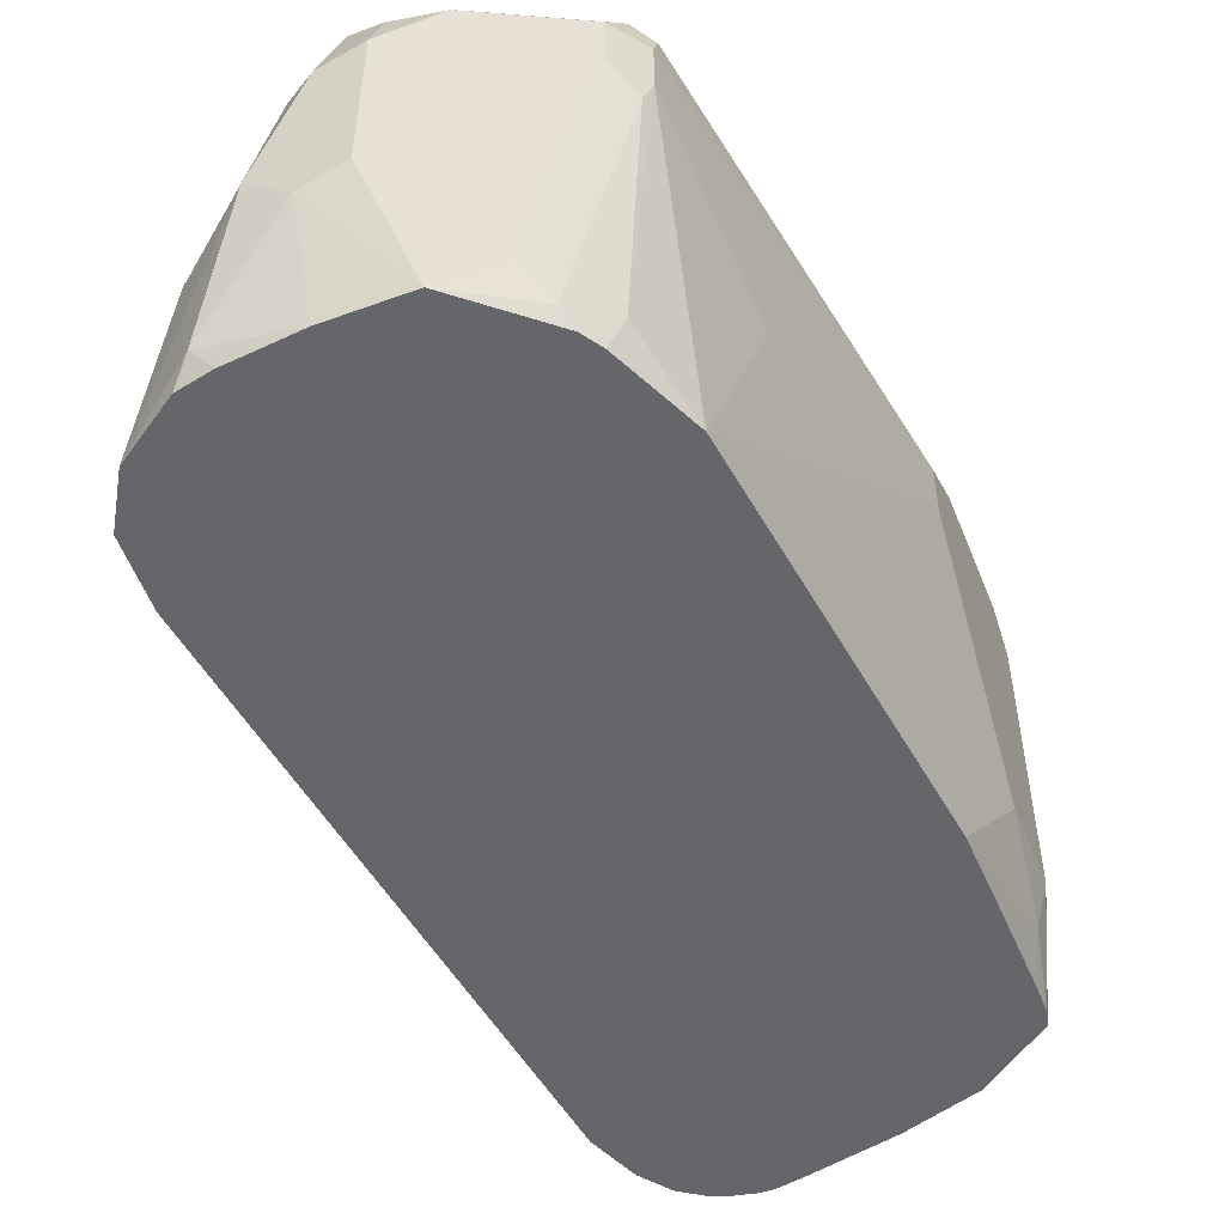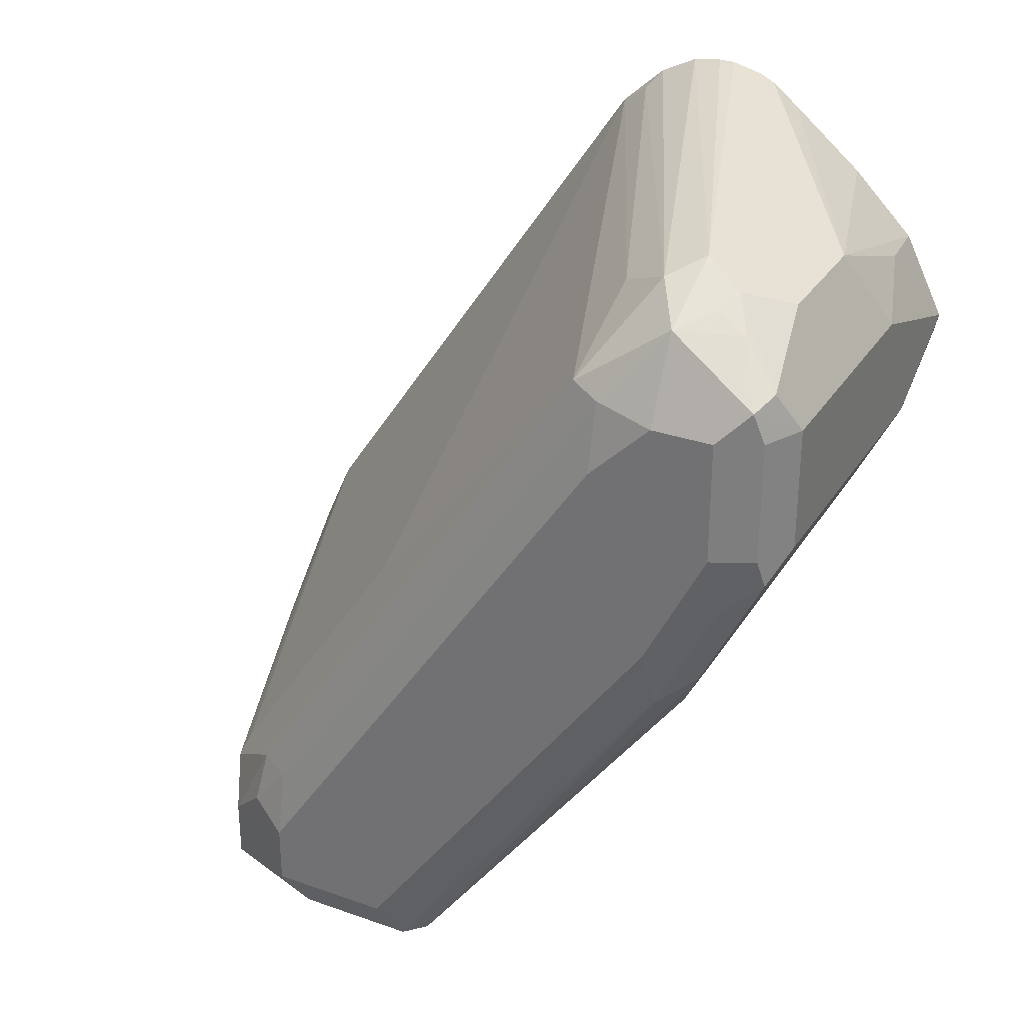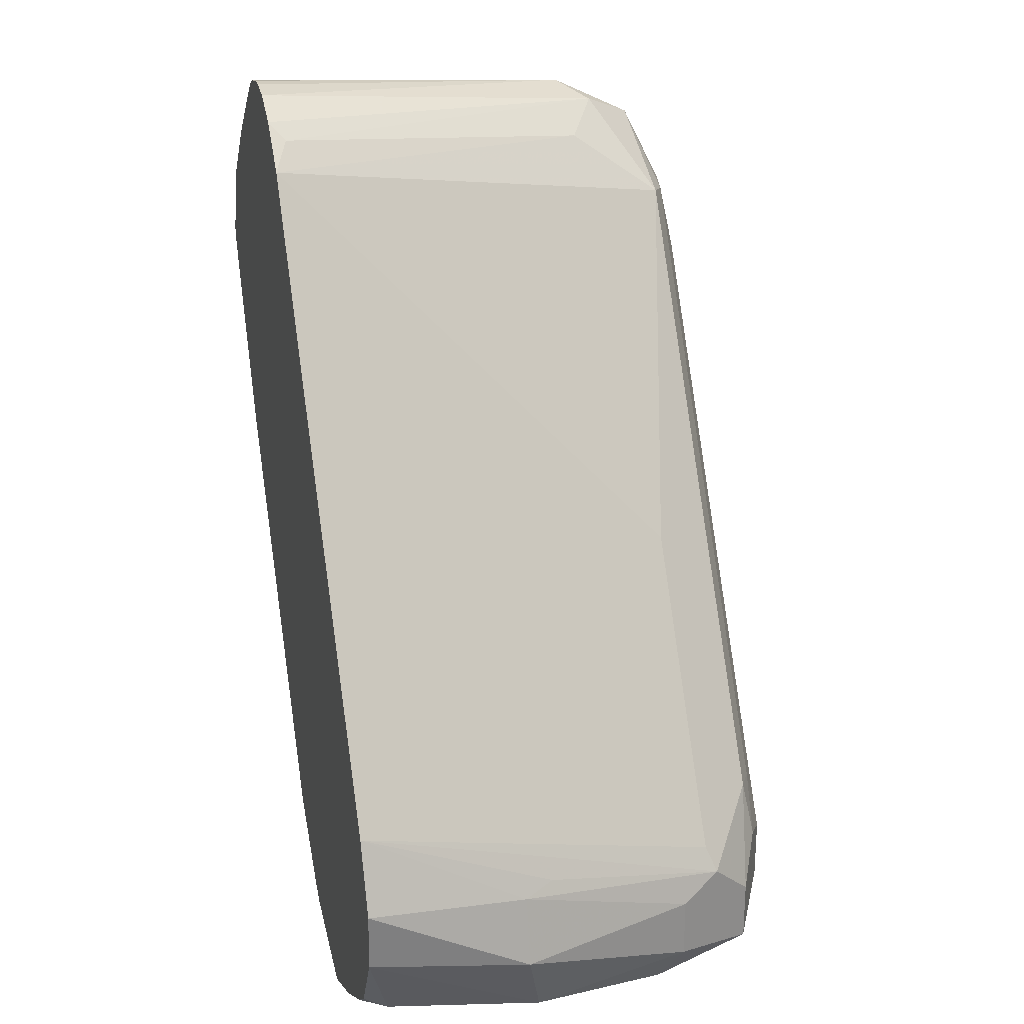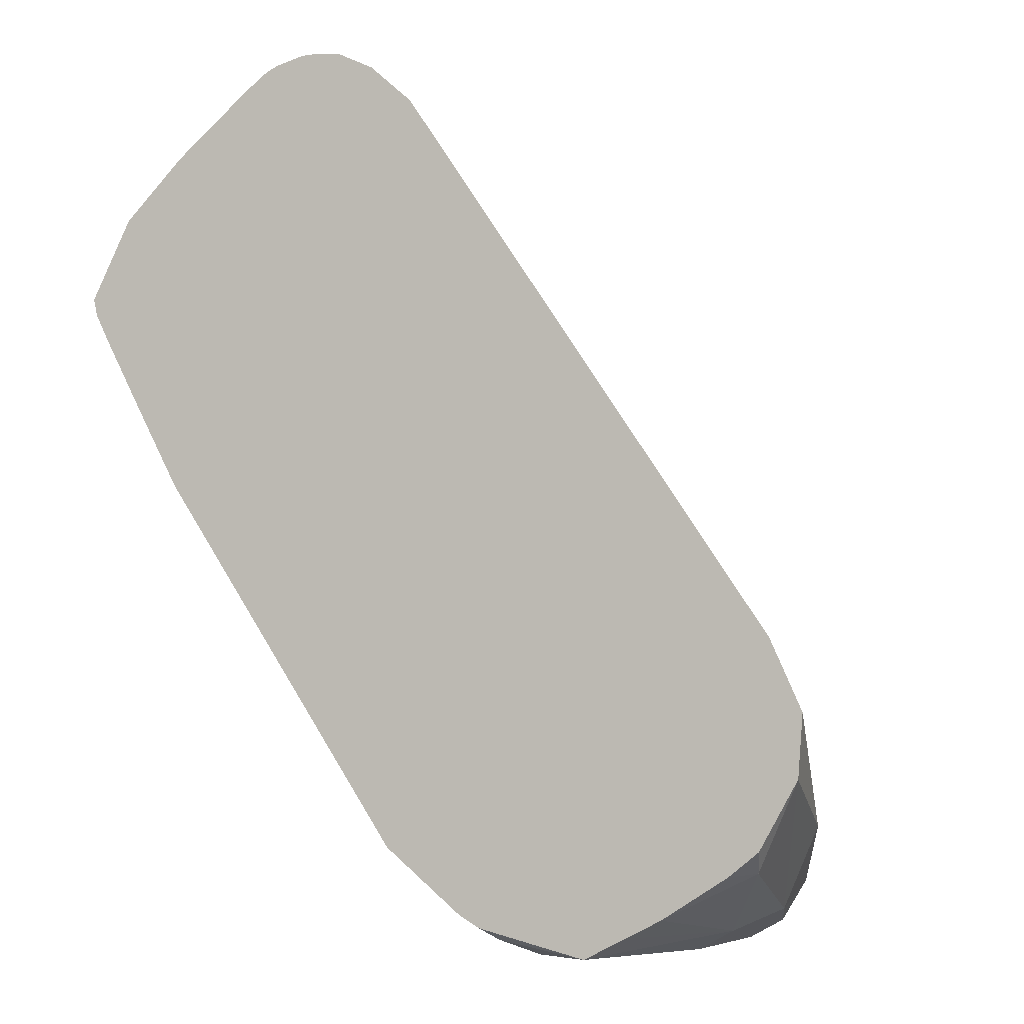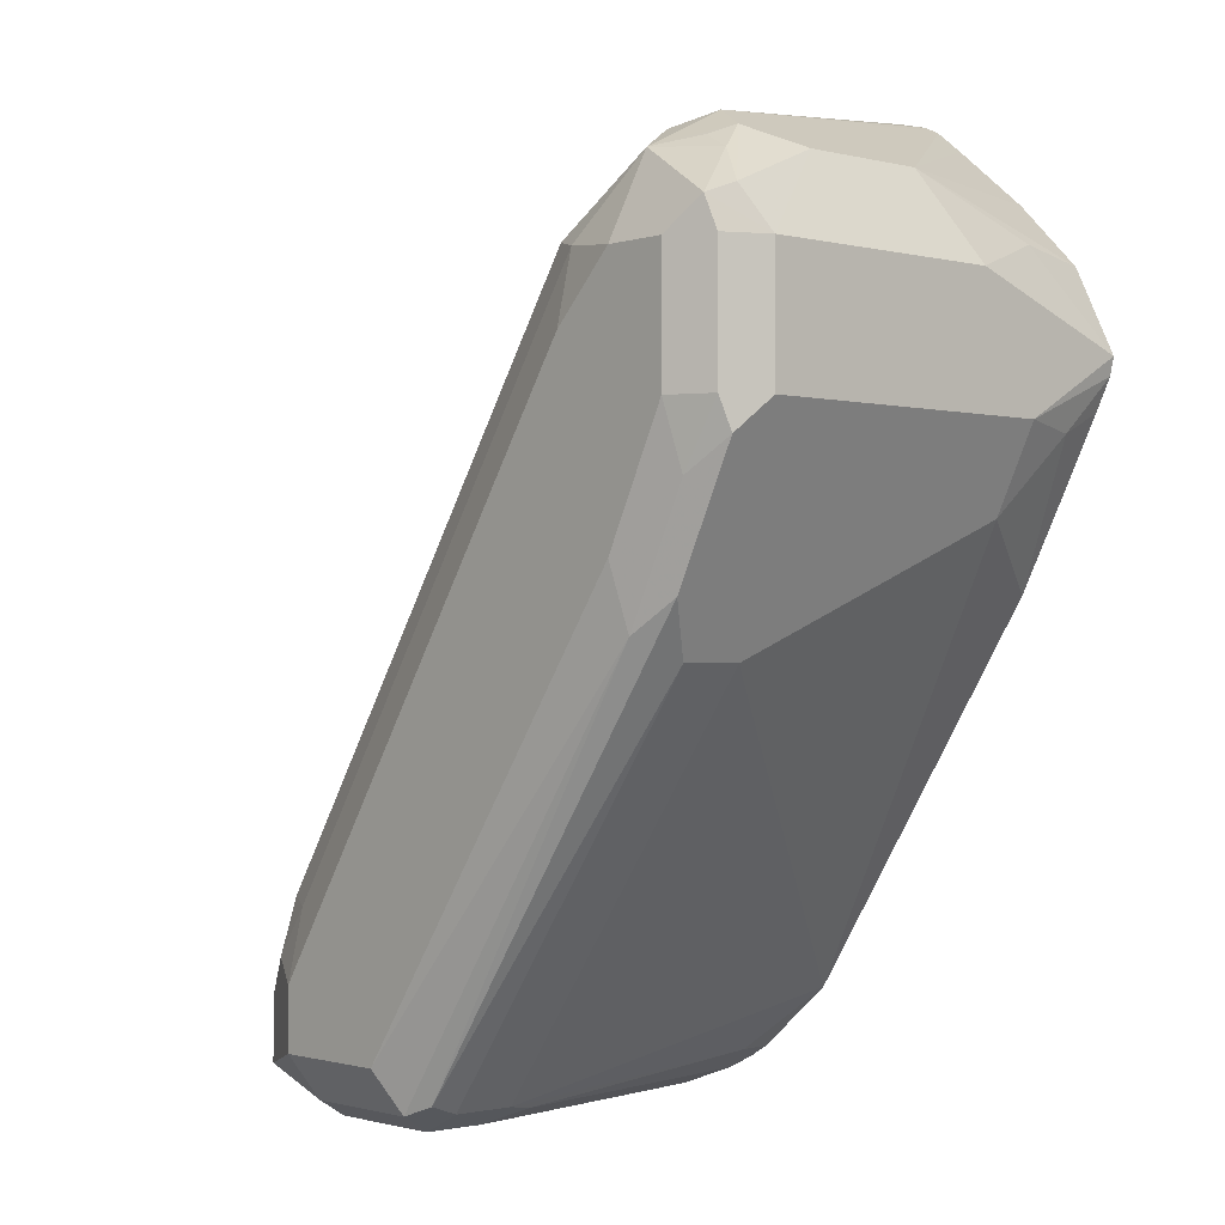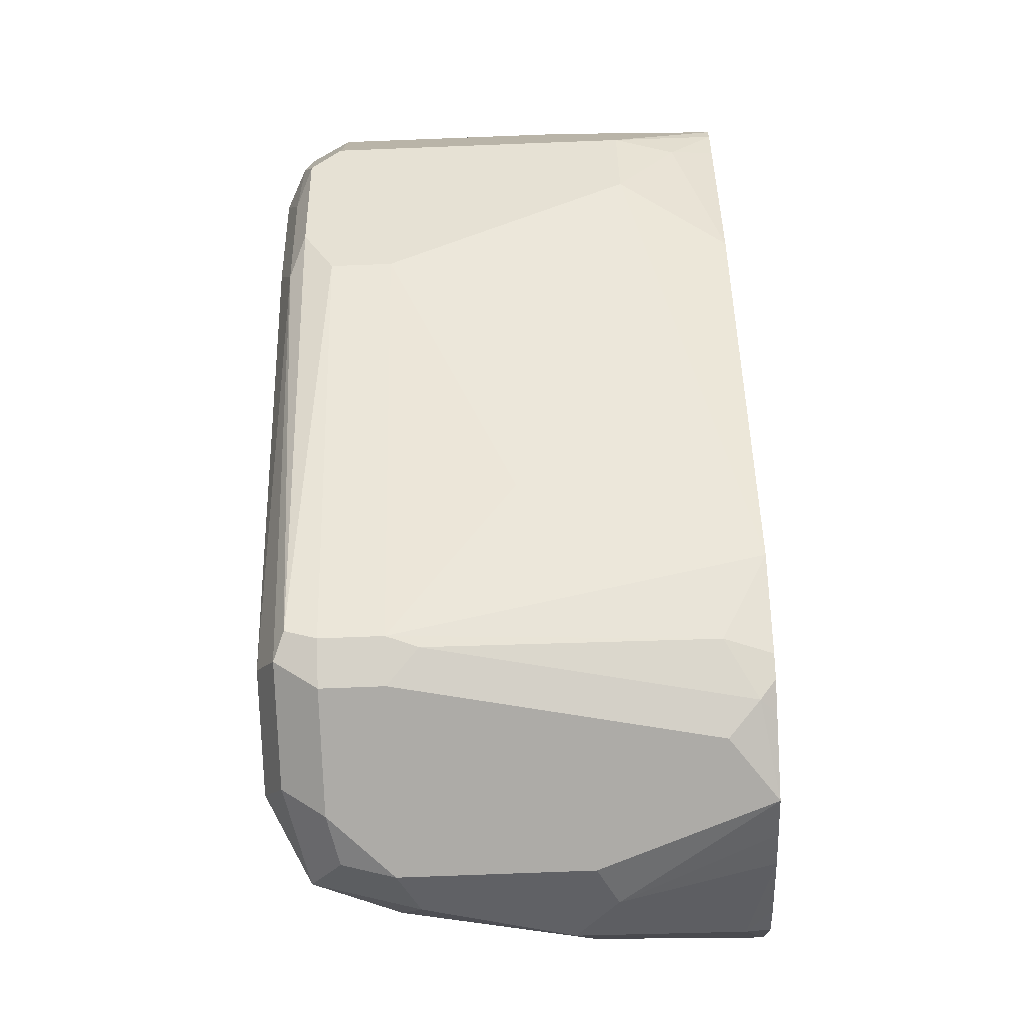
<metadata>
{"format":"obj","ext":"obj","renderer":"f3d","projection":"perspective","resolution":1024,"background":"white","views":[{"elev":-51.8,"azim":175.0,"up":"+Y"},{"elev":30.5,"azim":-153.0,"up":"+Z"},{"elev":25.7,"azim":76.0,"up":"+Z"},{"elev":-6.5,"azim":22.0,"up":"+Z"},{"elev":-1.3,"azim":-131.8,"up":"+Z"},{"elev":-76.4,"azim":-87.8,"up":"+Z"}]}
</metadata>
<code>
v -0.3432 -0.1264 0.578
v -0.3432 -0.0542 0.578
v -0.3432 -0.1761 0.5599
v -0.3342 -0.1535 0.587
v -0.3311 -0.1144 0.6021
v -0.3311 -0.07828 0.6021
v -0.3372 -0.04817 0.59
v -0.3342 -0.04065 0.587
v -0.3372 -0.04215 0.578
v -0.3432 -0.0542 0.5419
v -0.3387 -0.1761 0.569
v -0.3432 -0.1445 0.5419
v -0.342 -0.1761 0.5548
v -0.3311 -0.1761 0.584
v -0.3131 -0.1761 0.6021
v -0.2921 -0.1761 0.6194
v -0.2845 -0.1761 0.6254
v -0.283 -0.1761 0.6262
v -0.3191 -0.06624 0.6081
v -0.3251 -0.05646 0.6006
v -0.3071 -0.04817 0.6021
v -0.3071 -0.03613 0.578
v -0.3251 -0.03613 0.578
v -0.3251 -0.03613 0.5419
v -0.3372 -0.04215 0.5419
v -0.3387 -0.04517 0.5328
v -0.3311 -0.0542 0.5178
v -0.3387 -0.1626 0.5396
v -0.3311 -0.1445 0.5178
v -0.3375 -0.1761 0.5458
v -0.28 -0.1761 0.6276
v -0.283 -0.1746 0.6262
v -0.3071 -0.07225 0.6141
v -0.3161 -0.0587 0.6051
v -0.298 -0.06323 0.6096
v -0.289 -0.0542 0.596
v -0.28 -0.04517 0.5825
v -0.289 -0.04065 0.5802
v -0.289 -0.03613 0.5599
v -0.3071 -0.03613 0.5057
v -0.3274 -0.04065 0.5238
v -0.3206 -0.04517 0.4967
v -0.3262 -0.1761 0.5244
v -0.3131 -0.1761 0.4997
v -0.3191 -0.07225 0.4937
v -0.3131 -0.07225 0.4817
v -0.2408 -0.1761 0.3914
v -0.2709 -0.1761 0.6299
v -0.2664 -0.1761 0.6299
v -0.2582 -0.1761 0.6288
v -0.2476 -0.1761 0.6235
v -0.2438 -0.1716 0.6186
v -0.283 -0.07225 0.6021
v -0.2348 -0.1761 0.6119
v -0.2077 -0.06323 0.4922
v -0.1716 -0.04517 0.42
v -0.1806 -0.04065 0.4177
v -0.2168 -0.03613 0.4516
v -0.3093 -0.04065 0.4877
v -0.2168 -0.03613 0.3793
v -0.2303 -0.04517 0.3703
v -0.3131 -0.0542 0.4817
v -0.2288 -0.07225 0.3673
v -0.2589 -0.1084 0.4094
v -0.2228 -0.1626 0.3733
v -0.2183 -0.1761 0.3727
v -0.1265 -0.1761 0.4494
v -0.1716 -0.06323 0.438
v -0.1535 -0.06323 0.4109
v -0.1505 -0.06021 0.4034
v -0.1565 -0.04817 0.3914
v -0.1686 -0.04215 0.4034
v -0.1806 -0.03613 0.3974
v -0.2228 -0.04215 0.3673
v -0.1806 -0.03613 0.3793
v -0.2288 -0.0542 0.3673
v -0.2258 -0.08128 0.3658
v -0.2077 -0.1716 0.3658
v -0.2122 -0.1761 0.3692
v -0.1175 -0.1761 0.429
v -0.131 -0.1264 0.4177
v -0.1355 -0.1174 0.42
v -0.1445 -0.07225 0.3974
v -0.1565 -0.04817 0.3733
v -0.1867 -0.04215 0.3673
v -0.2168 -0.0542 0.3613
v -0.2168 -0.07225 0.3613
v -0.2032 -0.1761 0.3669
v -0.1987 -0.1626 0.3613
v -0.1806 -0.1761 0.3613
v -0.1189 -0.1761 0.4109
v -0.1265 -0.1264 0.3974
v -0.1445 -0.07225 0.3793
v -0.1505 -0.07828 0.3673
v -0.1656 -0.05721 0.3643
v -0.1806 -0.0542 0.3613
v -0.1626 -0.1264 0.3613
v -0.1505 -0.1325 0.3673
v -0.1686 -0.1761 0.3673
v -0.1301 -0.1761 0.3914
v -0.1325 -0.1686 0.3853
v -0.1385 -0.1204 0.3733
v -0.1626 -0.07225 0.3613
v -0.1581 -0.1761 0.3726
v -0.1388 -0.1761 0.3846
f 57 72 73
f 56 72 57
f 56 71 72
f 56 70 71
f 56 68 69
f 55 68 56
f 57 73 58
f 54 67 55
f 55 67 68
f 56 69 70
f 59 60 74
f 63 77 65
f 60 75 85
f 60 85 74
f 61 74 76
f 61 76 62
f 63 76 77
f 65 77 78
f 65 78 66
f 66 78 79
f 52 54 53
f 67 81 82
f 59 74 61
f 51 54 52
f 37 56 38
f 47 63 65
f 67 82 70
f 35 51 52
f 35 52 53
f 35 53 36
f 36 53 37
f 37 53 54
f 37 54 55
f 37 55 56
f 38 56 57
f 38 57 58
f 47 65 66
f 38 58 39
f 40 60 59
f 42 59 61
f 42 61 62
f 42 62 46
f 42 46 45
f 46 62 76
f 46 76 63
f 46 63 64
f 46 64 47
f 47 64 63
f 40 59 41
f 67 70 69
f 90 98 99
f 70 83 71
f 86 96 103
f 86 103 97
f 86 97 90
f 86 90 89
f 86 89 87
f 90 97 98
f 35 50 51
f 91 100 101
f 91 101 102
f 91 102 92
f 85 95 96
f 92 102 93
f 94 98 97
f 94 97 103
f 94 103 95
f 94 102 98
f 95 103 96
f 98 104 99
f 98 102 101
f 98 101 104
f 100 105 101
f 101 105 104
f 93 102 94
f 67 69 68
f 84 95 85
f 84 93 94
f 70 82 81
f 70 81 83
f 71 73 72
f 71 83 93
f 71 93 84
f 71 84 75
f 71 75 73
f 74 85 96
f 74 96 86
f 74 86 76
f 84 94 95
f 75 84 85
f 77 86 87
f 77 87 89
f 77 89 78
f 78 88 79
f 78 89 90
f 78 90 88
f 80 91 92
f 80 92 81
f 81 92 83
f 83 92 93
f 76 86 77
f 33 50 35
f 67 80 81
f 33 48 49
f 3 91 80
f 3 80 67
f 3 67 54
f 3 54 51
f 3 51 50
f 3 50 49
f 3 49 48
f 3 48 31
f 3 31 18
f 3 18 17
f 3 100 91
f 3 17 16
f 3 15 14
f 3 14 11
f 4 11 14
f 4 14 5
f 5 15 16
f 5 16 17
f 5 17 18
f 5 18 32
f 5 32 33
f 5 33 19
f 3 16 15
f 3 105 100
f 3 104 105
f 3 99 104
f 33 49 50
f 1 2 10
f 1 10 12
f 1 12 3
f 1 3 4
f 1 4 5
f 1 5 6
f 1 6 2
f 2 6 7
f 2 7 8
f 2 8 9
f 2 25 10
f 3 11 4
f 3 12 13
f 3 13 30
f 3 30 43
f 3 43 44
f 3 44 47
f 3 47 66
f 3 66 79
f 3 79 88
f 3 88 90
f 3 90 99
f 5 19 6
f 5 14 15
f 2 9 25
f 7 19 20
f 22 58 73
f 22 73 75
f 22 75 60
f 22 60 40
f 22 40 24
f 22 24 23
f 24 40 41
f 24 41 25
f 25 41 26
f 26 41 59
f 22 39 58
f 26 59 42
f 27 42 29
f 28 43 30
f 28 29 44
f 29 42 45
f 29 45 46
f 29 46 47
f 29 47 44
f 31 48 33
f 6 19 7
f 31 33 32
f 26 42 27
f 22 38 39
f 28 44 43
f 21 37 38
f 7 20 8
f 21 38 22
f 8 20 21
f 8 21 22
f 8 23 24
f 8 24 25
f 8 25 9
f 10 25 26
f 10 26 27
f 10 27 29
f 10 29 12
f 8 22 23
f 20 34 21
f 12 28 13
f 21 33 35
f 19 34 20
f 19 21 34
f 21 35 36
f 19 33 21
f 18 31 32
f 13 28 30
f 12 29 28
f 21 36 37

</code>
